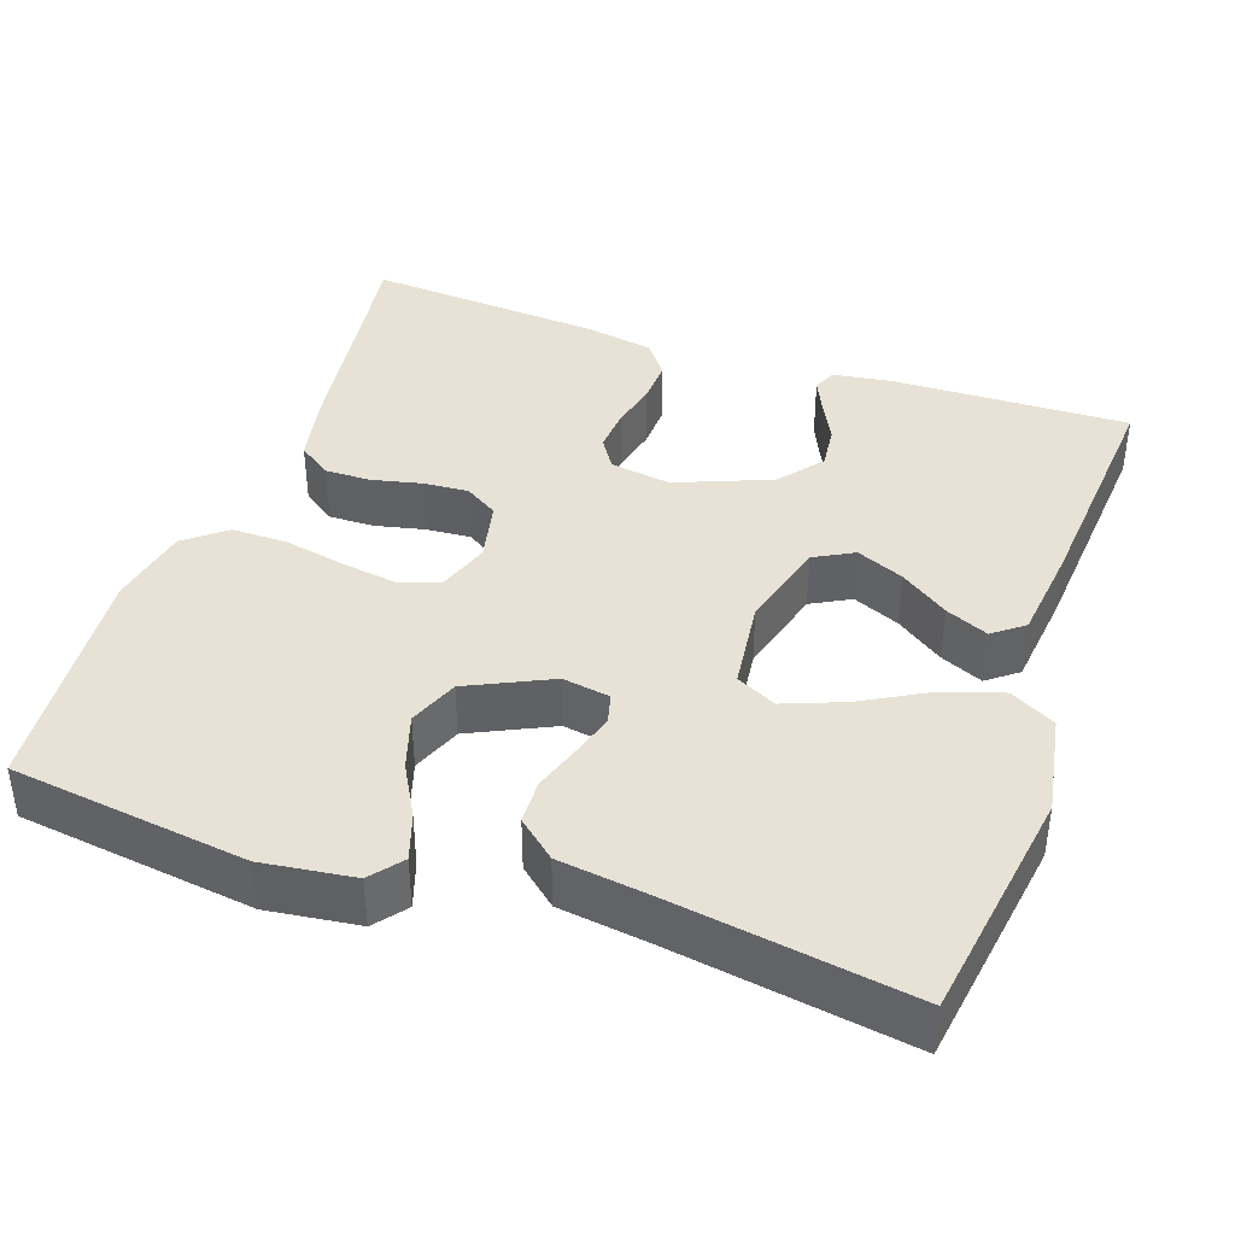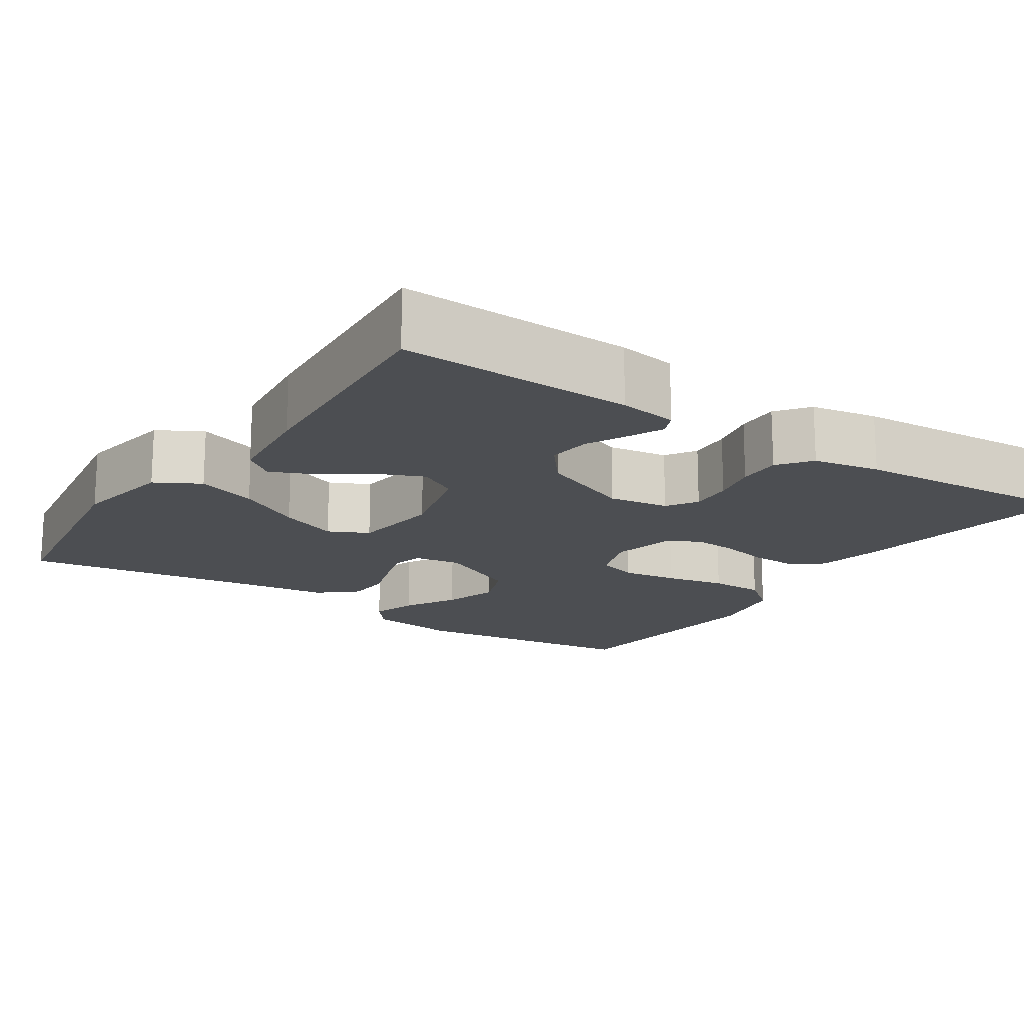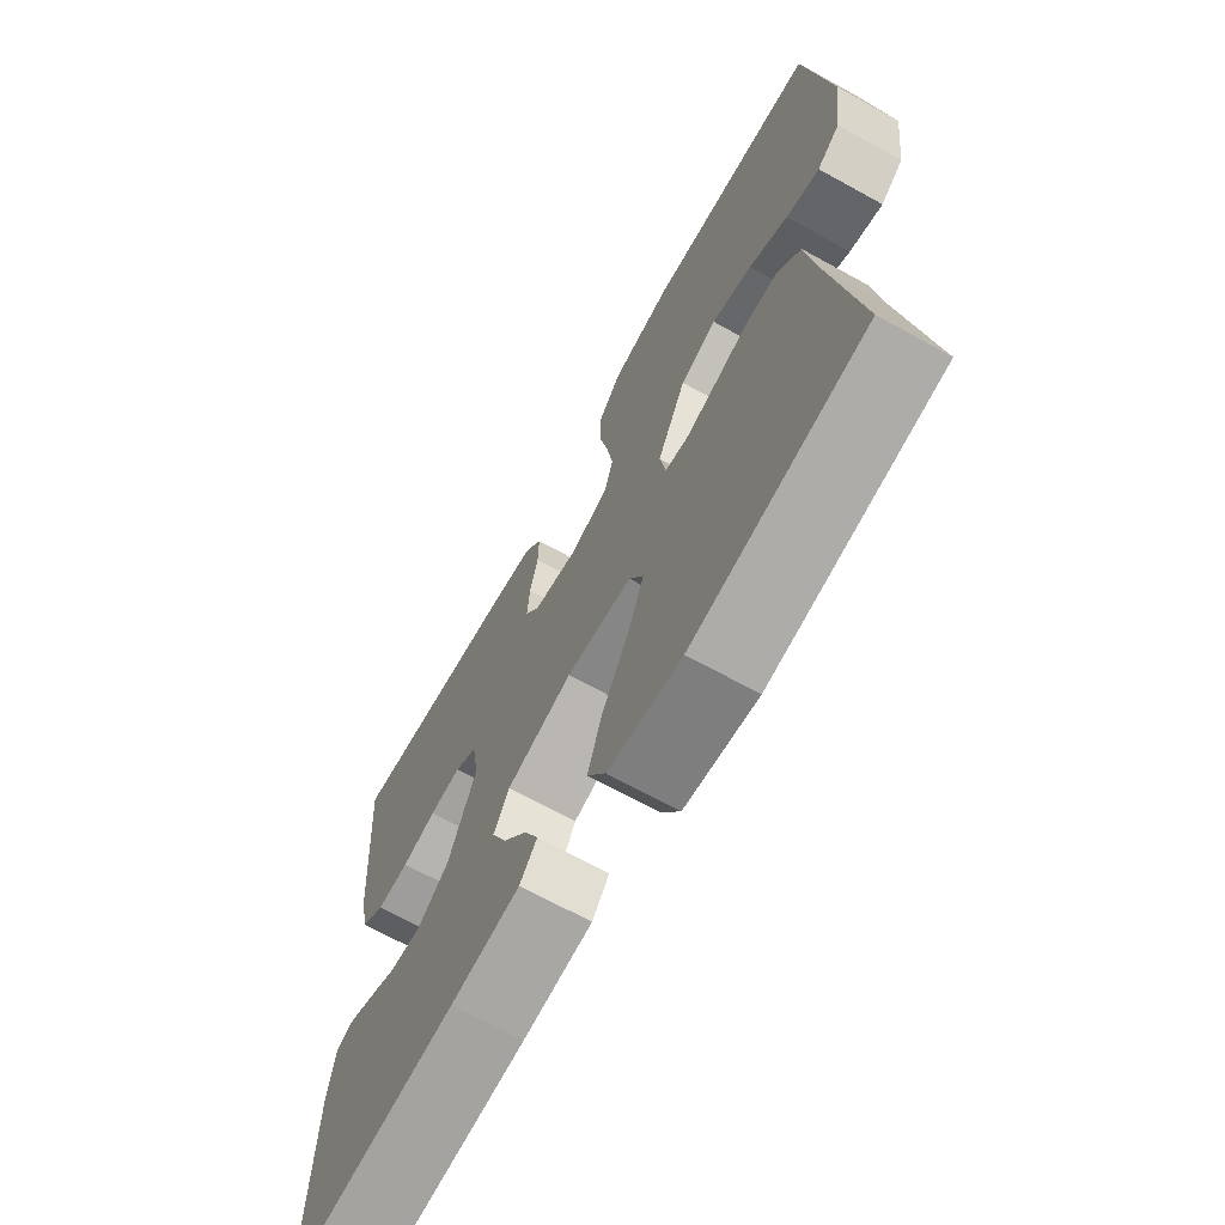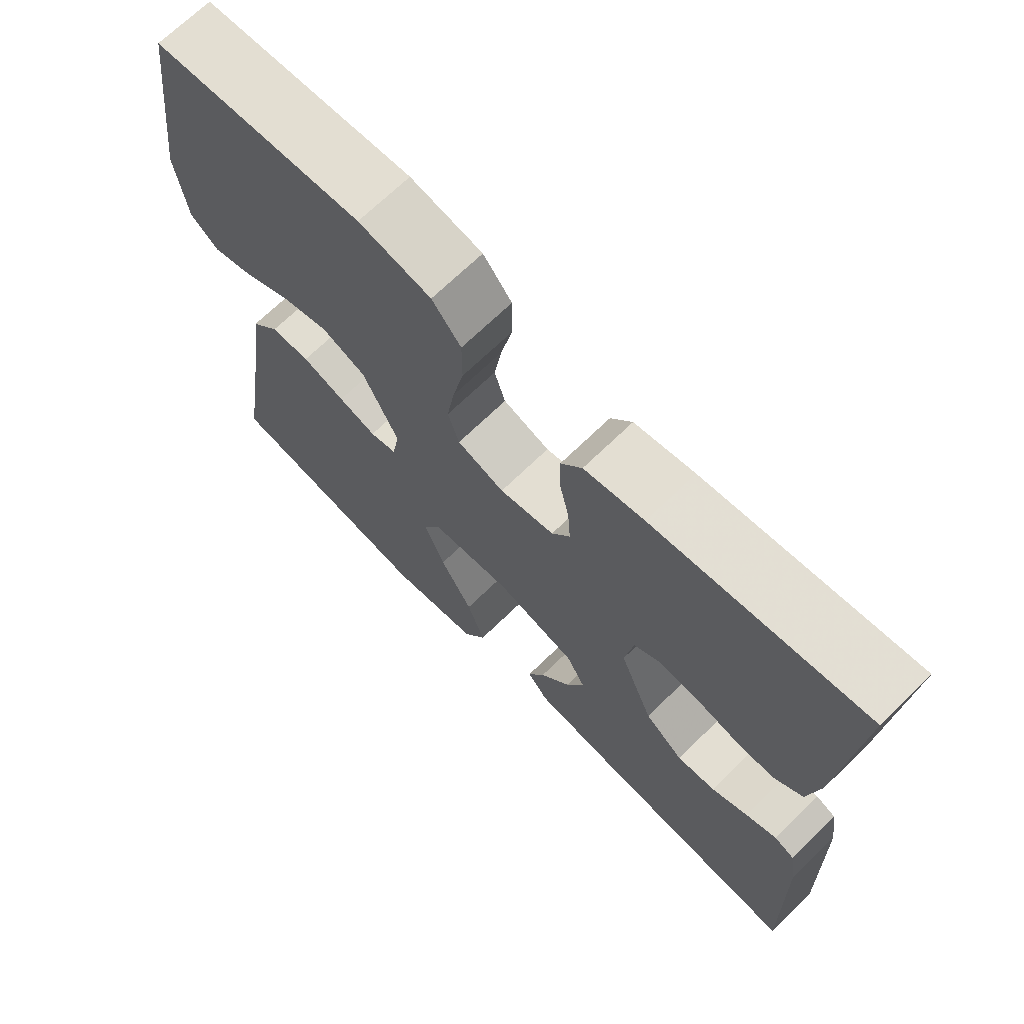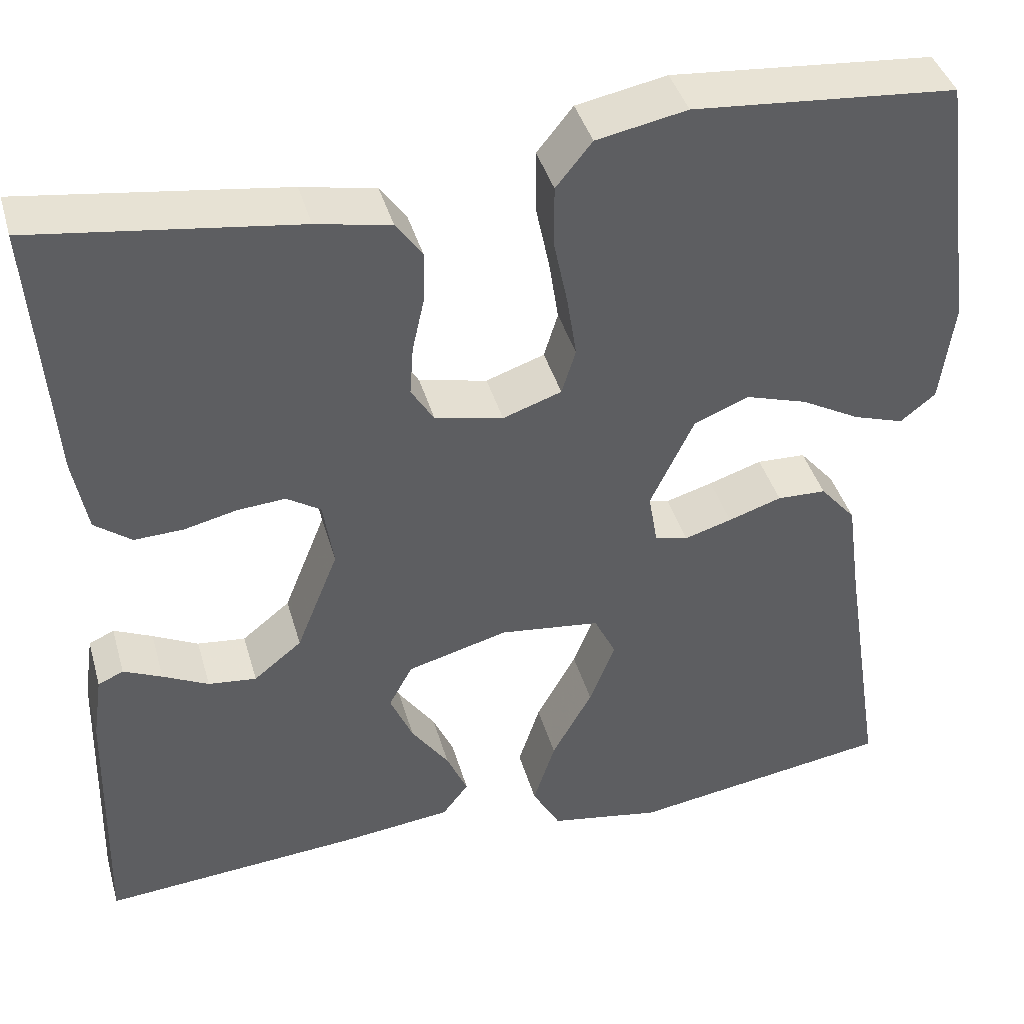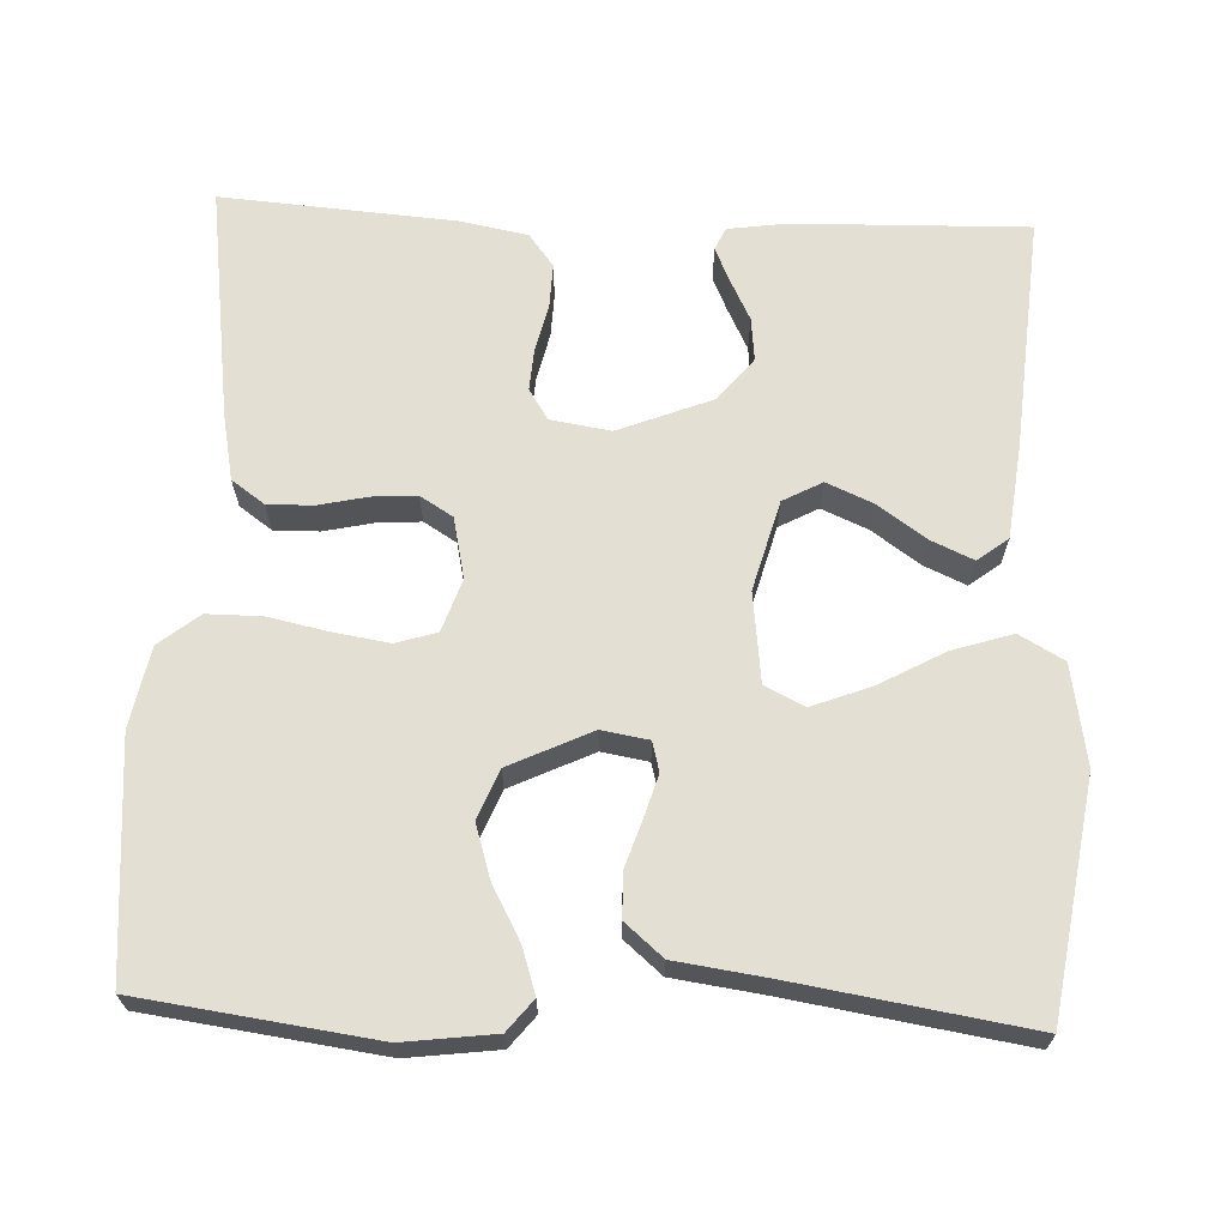
<metadata>
{"format":"obj","ext":"obj","renderer":"f3d","projection":"perspective","resolution":1024,"background":"white","views":[{"elev":40.1,"azim":109.1,"up":"+Y"},{"elev":-16.9,"azim":-123.9,"up":"+Y"},{"elev":-68.6,"azim":61.1,"up":"+Z"},{"elev":69.7,"azim":-134.2,"up":"+Z"},{"elev":41.1,"azim":-15.6,"up":"+Z"},{"elev":66.4,"azim":92.5,"up":"+Y"}]}
</metadata>
<code>
v 0.5 0.07 0.5
v 0.54 0.07 0.2
v 0.525 0.07 0.084
v 0.485 0.07 0.052
v 0.427 0.07 0.071
v 0.36 0.07 0.108
v 0.29 0.07 0.13
v 0.227 0.07 0.105
v 0.177 0.07 0
v 0.187 0.07 -0.06
v 0.225 0.07 -0.07
v 0.279 0.07 -0.054
v 0.34 0.07 -0.034
v 0.396 0.07 -0.036
v 0.437 0.07 -0.084
v 0.453 0.07 -0.2
v 0.5 0.07 -0.5
v 0.2 0.07 -0.546
v 0.072 0.07 -0.524
v 0.04 0.07 -0.467
v 0.065 0.07 -0.39
v 0.111 0.07 -0.307
v 0.14 0.07 -0.232
v 0.115 0.07 -0.181
v 0 0.07 -0.167
v -0.115 0.07 -0.198
v -0.142 0.07 -0.248
v -0.116 0.07 -0.308
v -0.073 0.07 -0.369
v -0.049 0.07 -0.423
v -0.079 0.07 -0.462
v -0.2 0.07 -0.476
v -0.5 0.07 -0.5
v -0.492 0.07 -0.2
v -0.481 0.07 -0.125
v -0.452 0.07 -0.112
v -0.408 0.07 -0.132
v -0.356 0.07 -0.158
v -0.301 0.07 -0.164
v -0.246 0.07 -0.12
v -0.198 0.07 0
v -0.21 0.07 0.077
v -0.249 0.07 0.102
v -0.304 0.07 0.098
v -0.364 0.07 0.084
v -0.42 0.07 0.082
v -0.462 0.07 0.114
v -0.478 0.07 0.2
v -0.5 0.07 0.5
v -0.2 0.07 0.458
v -0.115 0.07 0.441
v -0.085 0.07 0.399
v -0.086 0.07 0.341
v -0.1 0.07 0.278
v -0.104 0.07 0.221
v -0.078 0.07 0.179
v 0 0.07 0.162
v 0.067 0.07 0.185
v 0.083 0.07 0.237
v 0.072 0.07 0.308
v 0.056 0.07 0.385
v 0.056 0.07 0.455
v 0.097 0.07 0.506
v 0.2 0.07 0.526
v 0.5 0 0.5
v 0.54 0 0.2
v 0.525 0 0.084
v 0.485 0 0.052
v 0.427 0 0.071
v 0.36 0 0.108
v 0.29 0 0.13
v 0.227 0 0.105
v 0.177 0 0
v 0.187 0 -0.06
v 0.225 0 -0.07
v 0.279 0 -0.054
v 0.34 0 -0.034
v 0.396 0 -0.036
v 0.437 0 -0.084
v 0.453 0 -0.2
v 0.5 0 -0.5
v 0.2 0 -0.546
v 0.072 0 -0.524
v 0.04 0 -0.467
v 0.065 0 -0.39
v 0.111 0 -0.307
v 0.14 0 -0.232
v 0.115 0 -0.181
v 0 0 -0.167
v -0.115 0 -0.198
v -0.142 0 -0.248
v -0.116 0 -0.308
v -0.073 0 -0.369
v -0.049 0 -0.423
v -0.079 0 -0.462
v -0.2 0 -0.476
v -0.5 0 -0.5
v -0.492 0 -0.2
v -0.481 0 -0.125
v -0.452 0 -0.112
v -0.408 0 -0.132
v -0.356 0 -0.158
v -0.301 0 -0.164
v -0.246 0 -0.12
v -0.198 0 0
v -0.21 0 0.077
v -0.249 0 0.102
v -0.304 0 0.098
v -0.364 0 0.084
v -0.42 0 0.082
v -0.462 0 0.114
v -0.478 0 0.2
v -0.5 0 0.5
v -0.2 0 0.458
v -0.115 0 0.441
v -0.085 0 0.399
v -0.086 0 0.341
v -0.1 0 0.278
v -0.104 0 0.221
v -0.078 0 0.179
v 0 0 0.162
v 0.067 0 0.185
v 0.083 0 0.237
v 0.072 0 0.308
v 0.056 0 0.385
v 0.056 0 0.455
v 0.097 0 0.506
v 0.2 0 0.526
f 60 61 62 63
f 59 60 63 64
f 58 59 64 1
f 51 52 53 54
f 51 54 55
f 50 51 55
f 49 50 55
f 48 49 55 56
f 44 45 46 47
f 43 44 47 48
f 35 36 37 38
f 33 34 35 38
f 33 38 39
f 32 33 39 40
f 28 29 30 31
f 27 28 31 32
f 19 20 21 22
f 19 22 23
f 16 17 18 19
f 16 19 23
f 15 16 23 24
f 12 13 14 15
f 11 12 15 24
f 3 4 5 6
f 3 6 7
f 58 1 2 3
f 58 3 7
f 57 58 7 8
f 43 48 56 57
f 42 43 57 8
f 41 42 8 9
f 27 32 40 41
f 26 27 41
f 25 26 41 9
f 10 11 24 25
f 9 10 25
f 127 126 125 124
f 128 127 124 123
f 65 128 123 122
f 118 117 116 115
f 119 118 115
f 119 115 114
f 119 114 113
f 120 119 113 112
f 111 110 109 108
f 112 111 108 107
f 102 101 100 99
f 102 99 98 97
f 103 102 97
f 104 103 97 96
f 95 94 93 92
f 96 95 92 91
f 86 85 84 83
f 87 86 83
f 83 82 81 80
f 87 83 80
f 88 87 80 79
f 79 78 77 76
f 88 79 76 75
f 70 69 68 67
f 71 70 67
f 67 66 65 122
f 71 67 122
f 72 71 122 121
f 121 120 112 107
f 72 121 107 106
f 73 72 106 105
f 105 104 96 91
f 105 91 90
f 73 105 90 89
f 89 88 75 74
f 89 74 73
f 1 65 66 2
f 2 66 67 3
f 3 67 68 4
f 4 68 69 5
f 5 69 70 6
f 6 70 71 7
f 7 71 72 8
f 8 72 73 9
f 9 73 74 10
f 10 74 75 11
f 11 75 76 12
f 12 76 77 13
f 13 77 78 14
f 14 78 79 15
f 15 79 80 16
f 16 80 81 17
f 17 81 82 18
f 18 82 83 19
f 19 83 84 20
f 20 84 85 21
f 21 85 86 22
f 22 86 87 23
f 23 87 88 24
f 24 88 89 25
f 25 89 90 26
f 26 90 91 27
f 27 91 92 28
f 28 92 93 29
f 29 93 94 30
f 30 94 95 31
f 31 95 96 32
f 32 96 97 33
f 33 97 98 34
f 34 98 99 35
f 35 99 100 36
f 36 100 101 37
f 37 101 102 38
f 38 102 103 39
f 39 103 104 40
f 40 104 105 41
f 41 105 106 42
f 42 106 107 43
f 43 107 108 44
f 44 108 109 45
f 45 109 110 46
f 46 110 111 47
f 47 111 112 48
f 48 112 113 49
f 49 113 114 50
f 50 114 115 51
f 51 115 116 52
f 52 116 117 53
f 53 117 118 54
f 54 118 119 55
f 55 119 120 56
f 56 120 121 57
f 57 121 122 58
f 58 122 123 59
f 59 123 124 60
f 60 124 125 61
f 61 125 126 62
f 62 126 127 63
f 63 127 128 64
f 64 128 65 1

</code>
